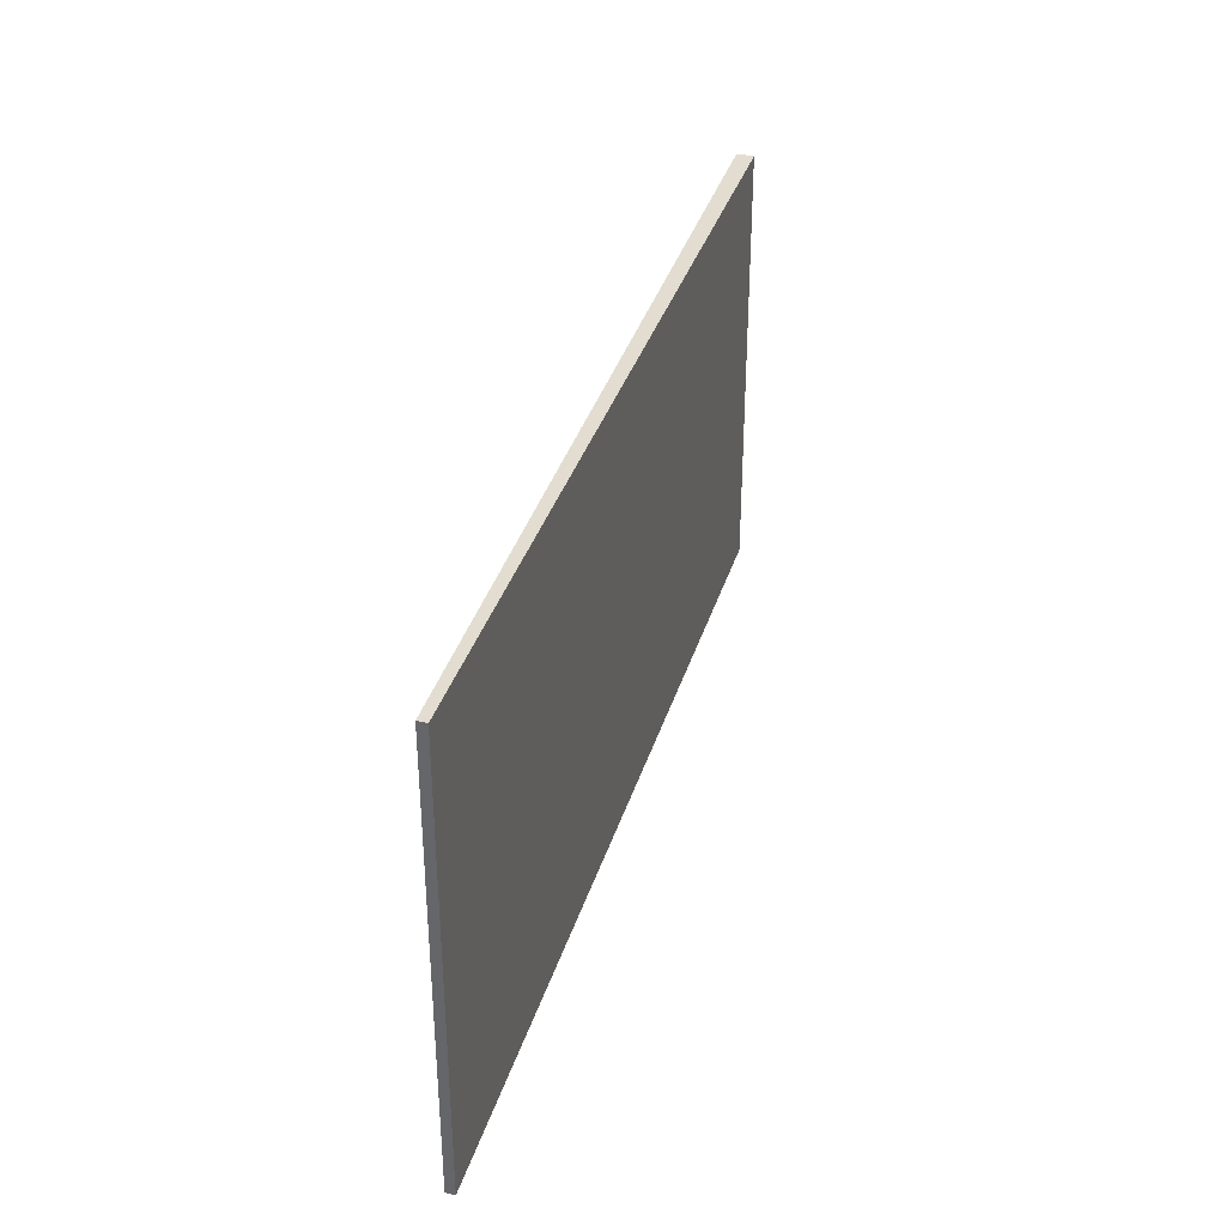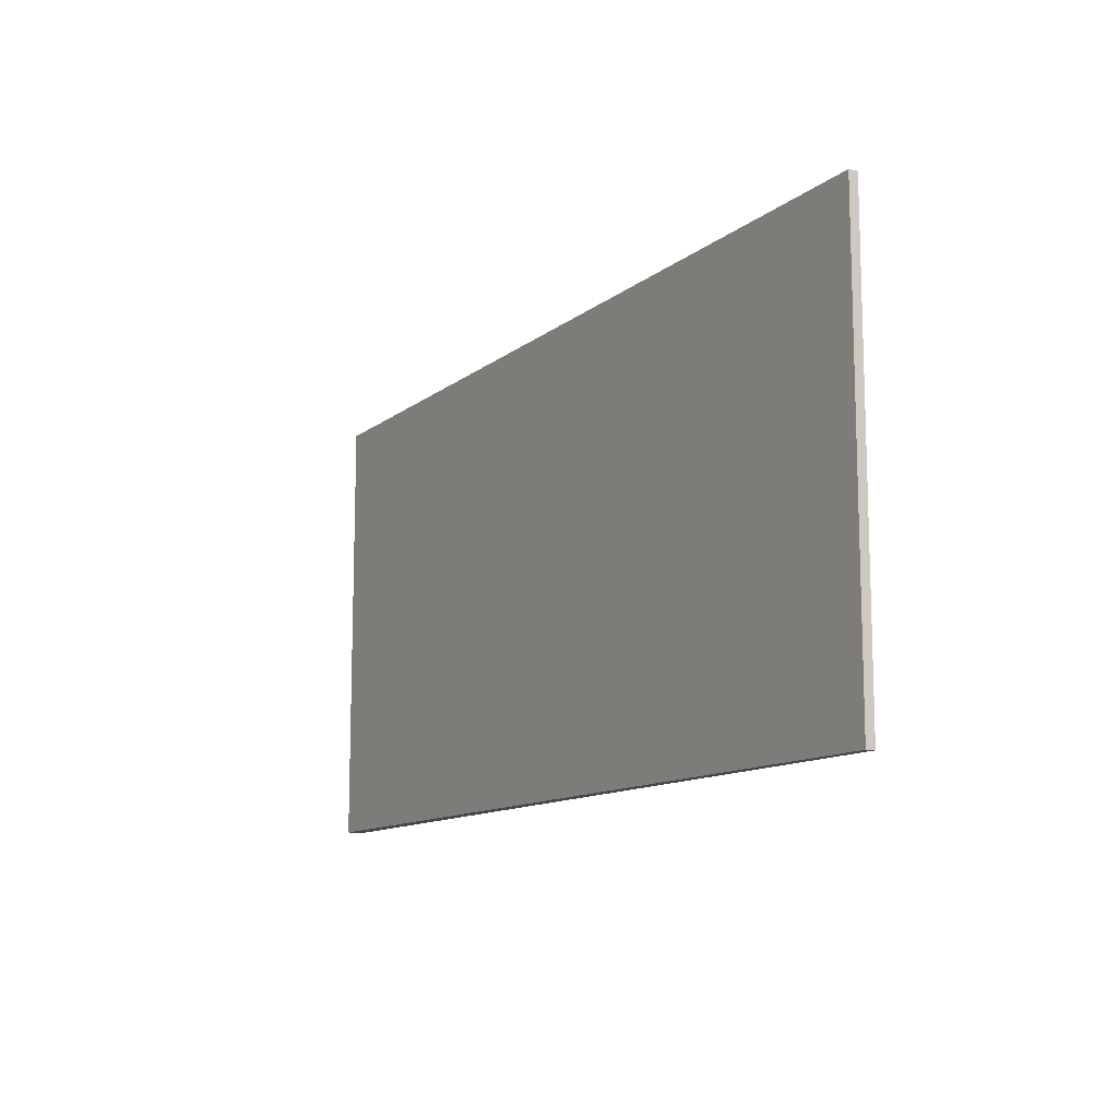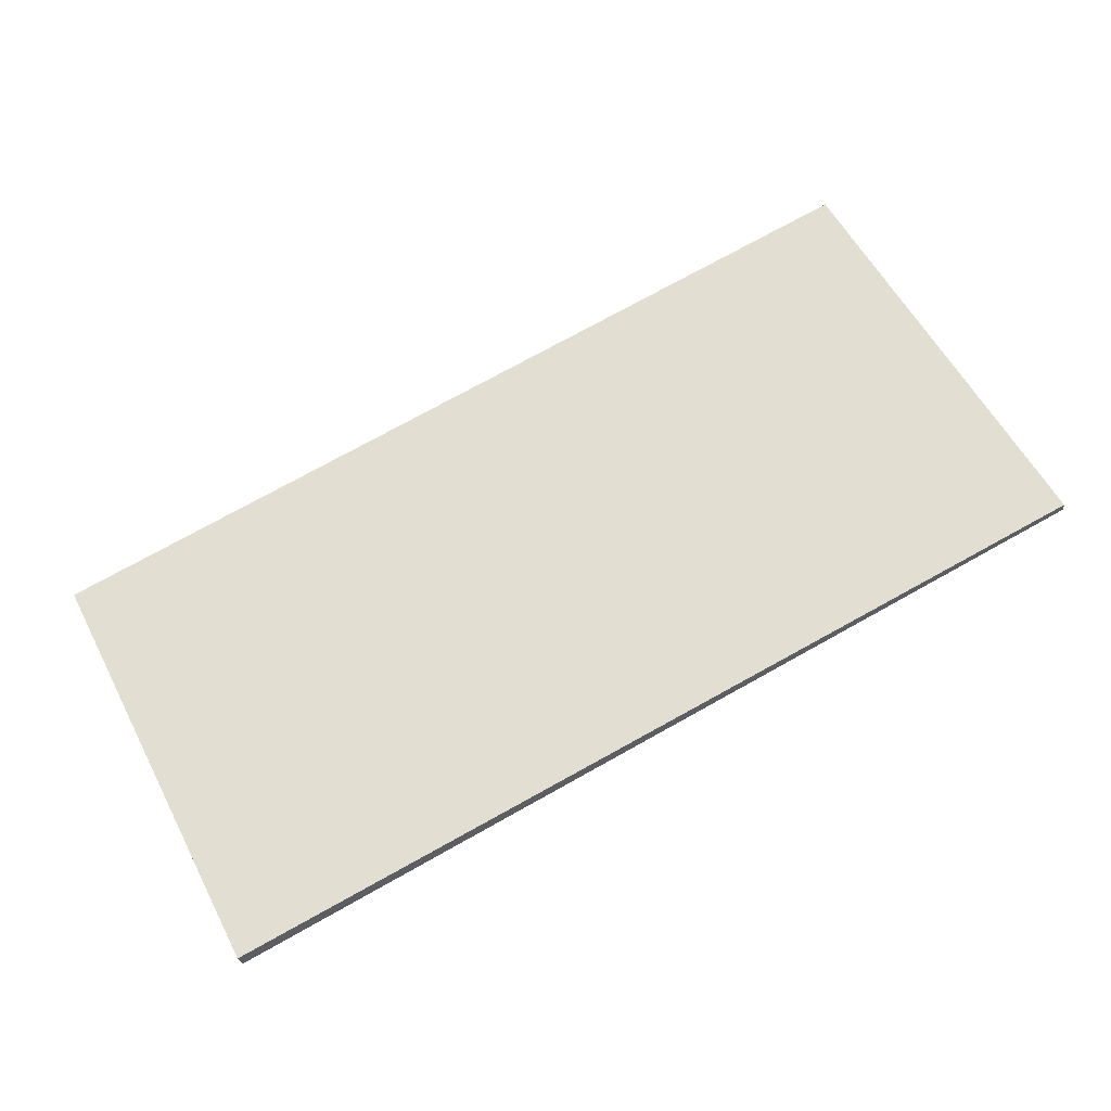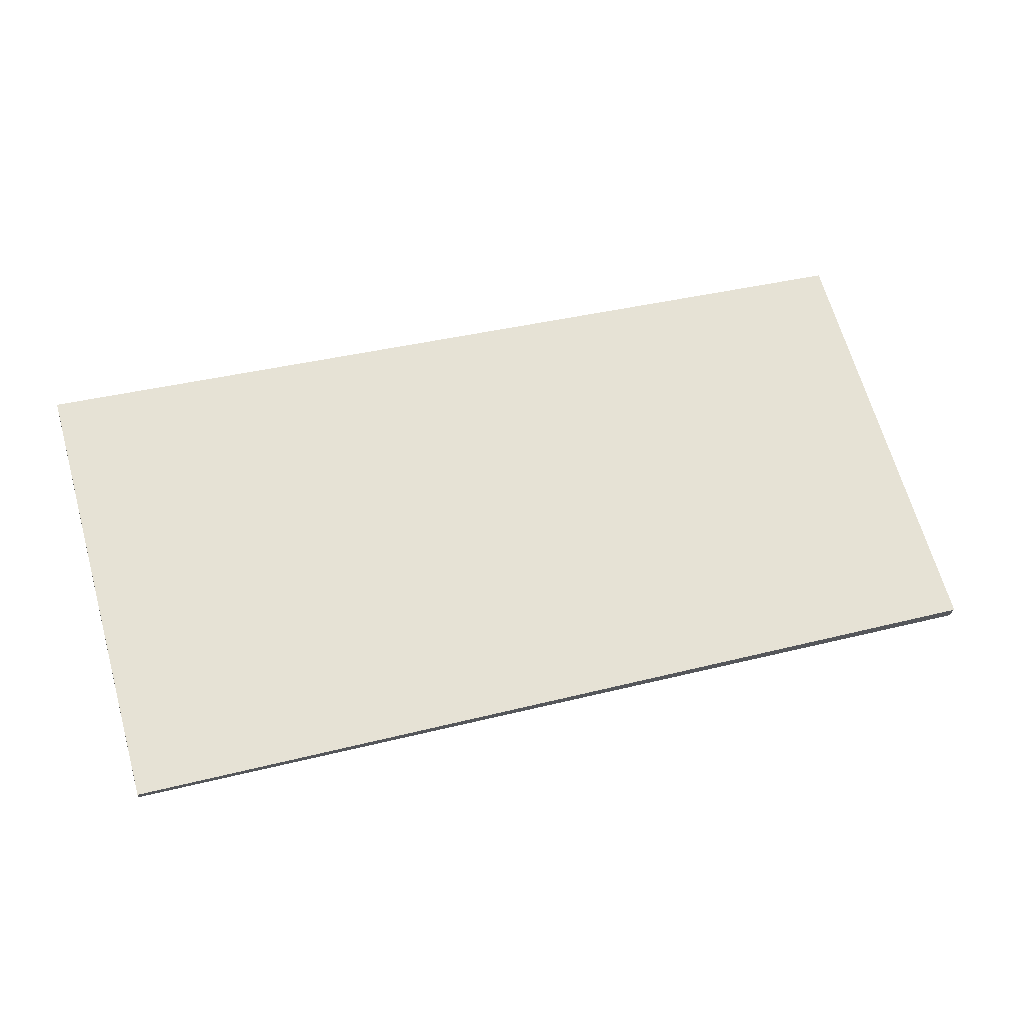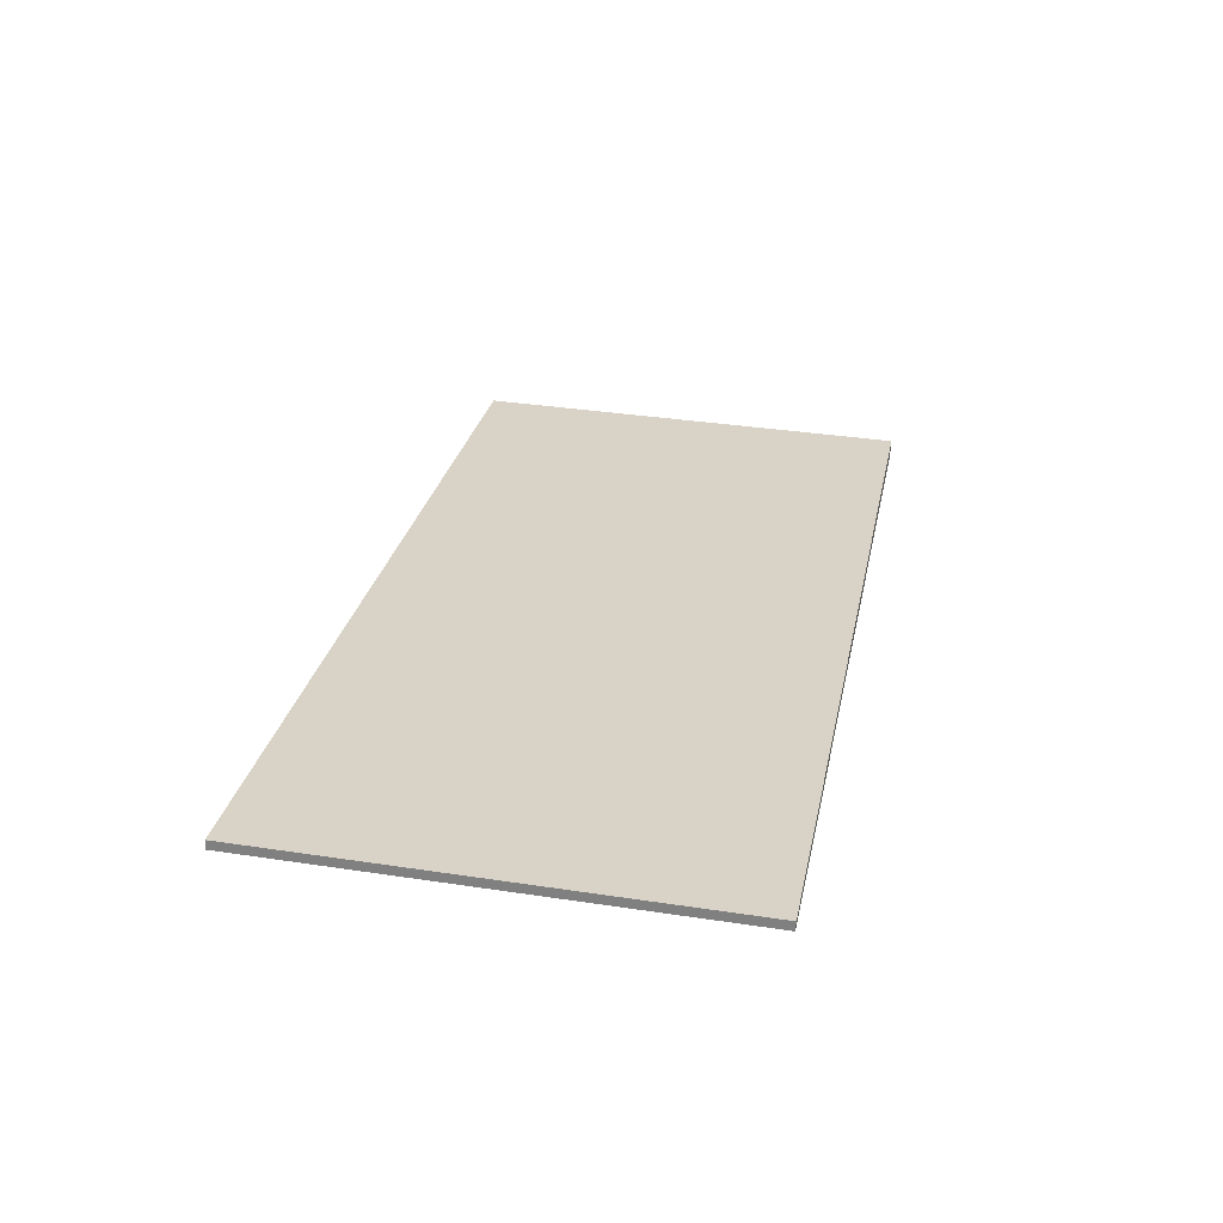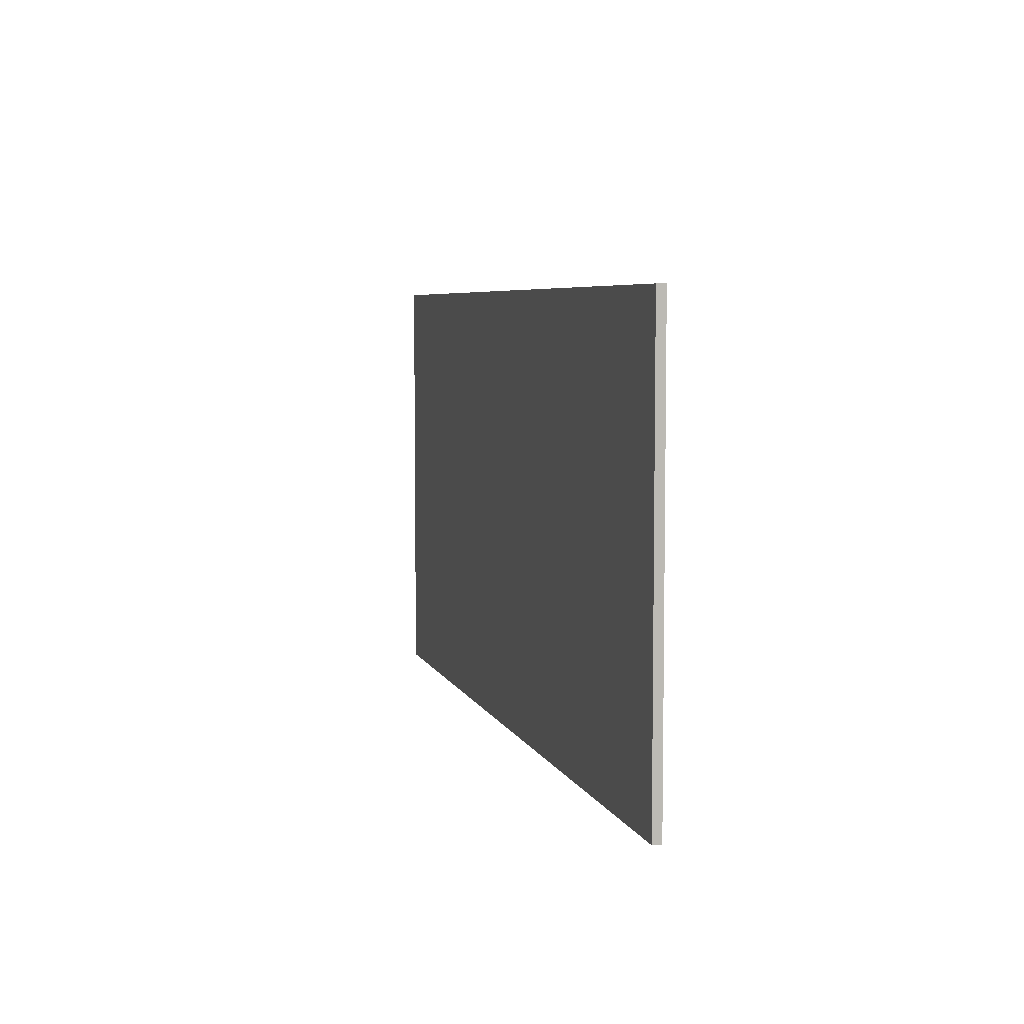
<metadata>
{"format":"obj","ext":"obj","renderer":"f3d","projection":"perspective","resolution":1024,"background":"white","views":[{"elev":35.1,"azim":-64.9,"up":"+Y"},{"elev":-11.7,"azim":-110.2,"up":"+Y"},{"elev":57.5,"azim":152.6,"up":"+Z"},{"elev":67.0,"azim":-15.9,"up":"+Z"},{"elev":36.5,"azim":-78.9,"up":"+Z"},{"elev":5.8,"azim":-95.2,"up":"+Y"}]}
</metadata>
<code>
v  0 3.093 1.894e-16
v  6.226 3.093 -0.931
v  6.209 3.093 -1.049
v  0.009 3.093 0.061
v  6.209 6.423e-17 -1.049
v  0 0 0
v  0.009 -3.735e-18 0.061
v  6.226 5.701e-17 -0.931
g defaultobject
f 1 2 3
f 2 1 4
f 5 1 3
f 1 5 6
f 6 4 1
f 4 6 7
f 7 2 4
f 2 7 8
f 8 3 2
f 3 8 5
f 8 6 5
f 6 8 7

</code>
